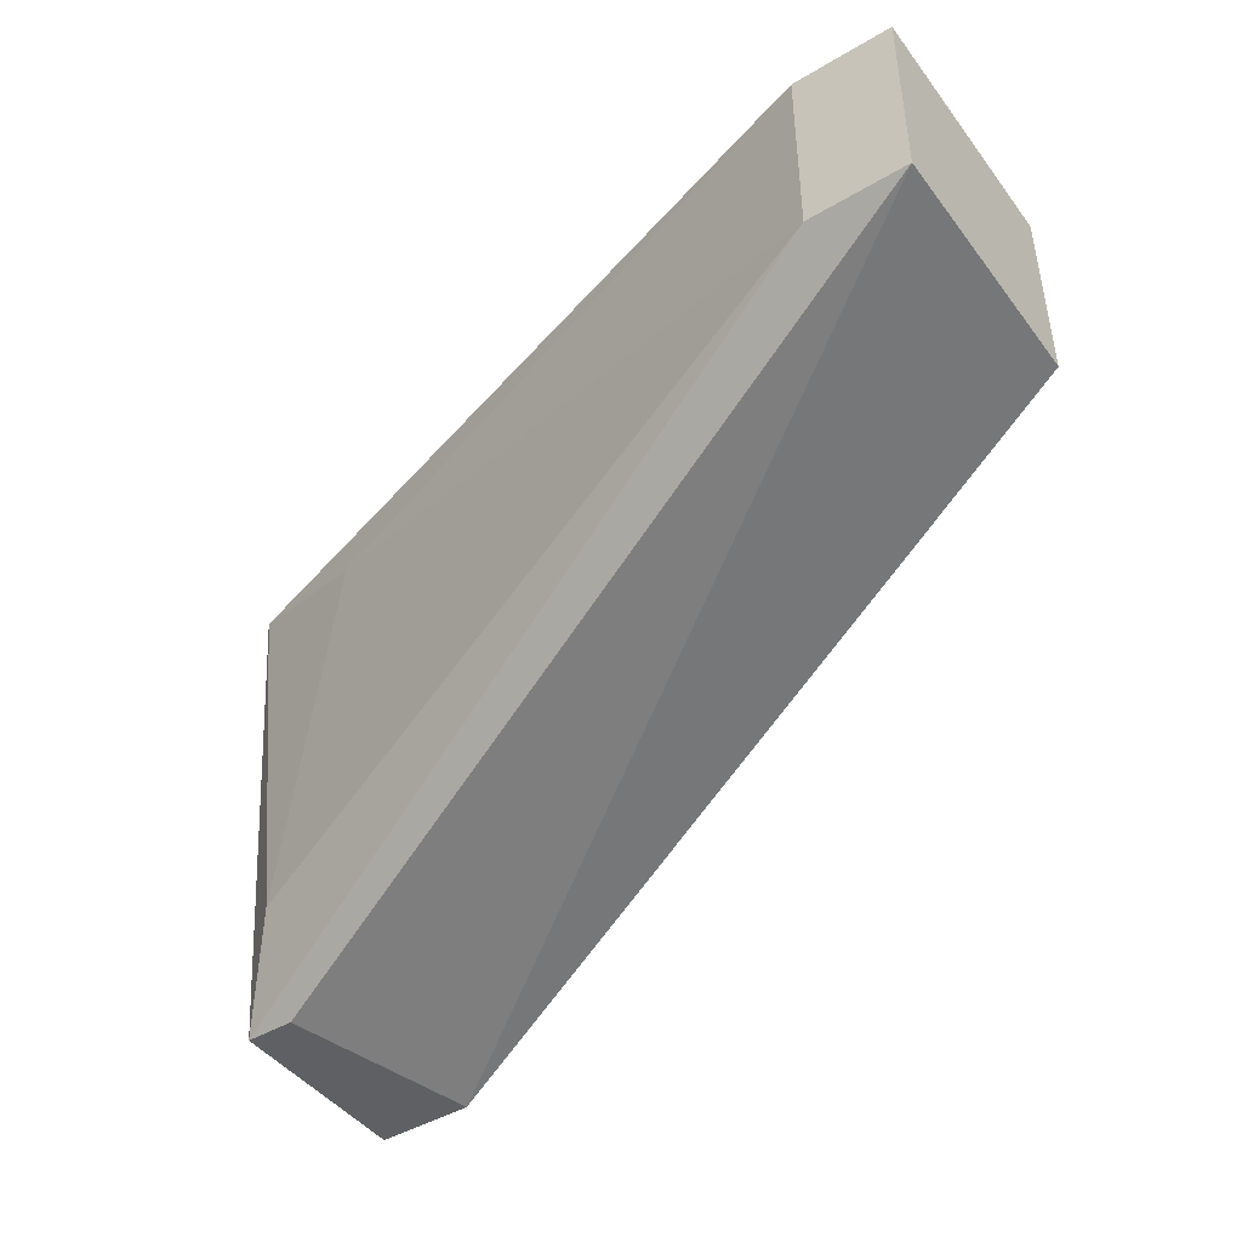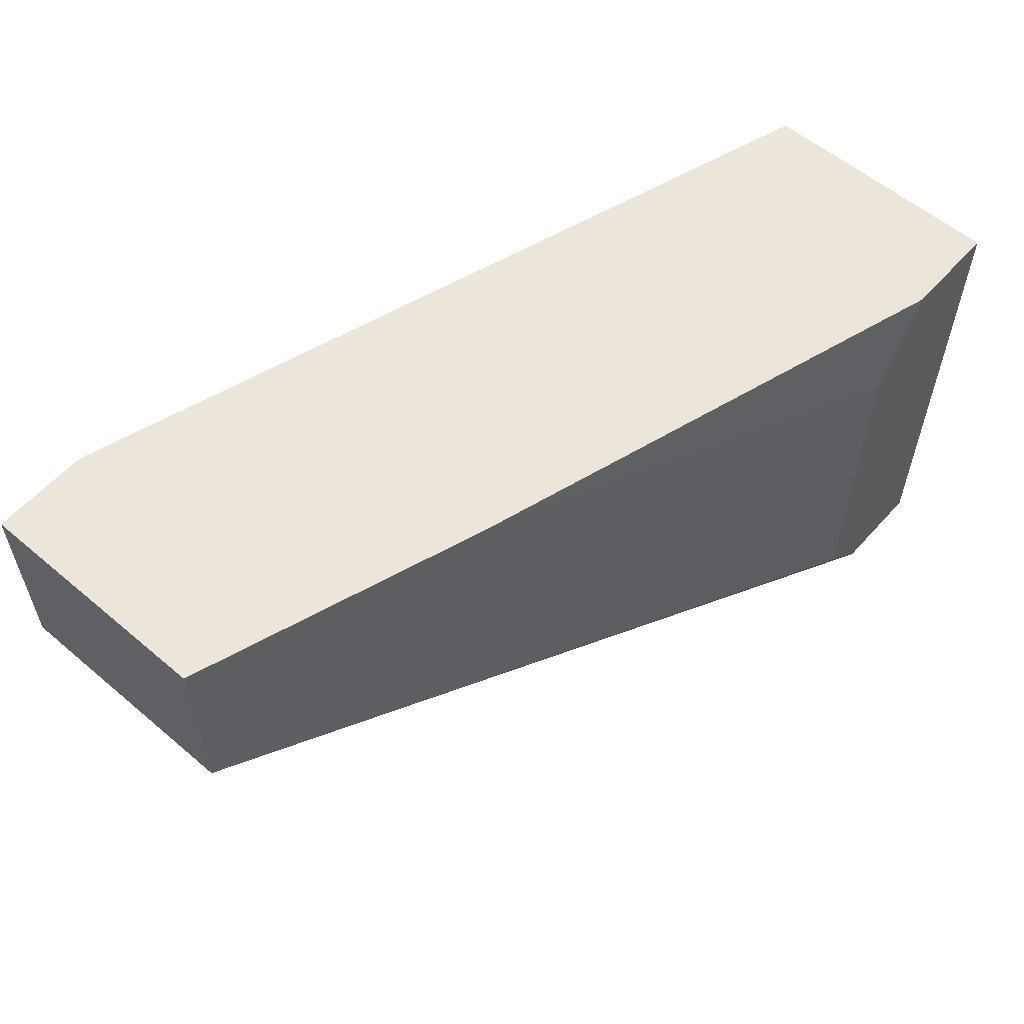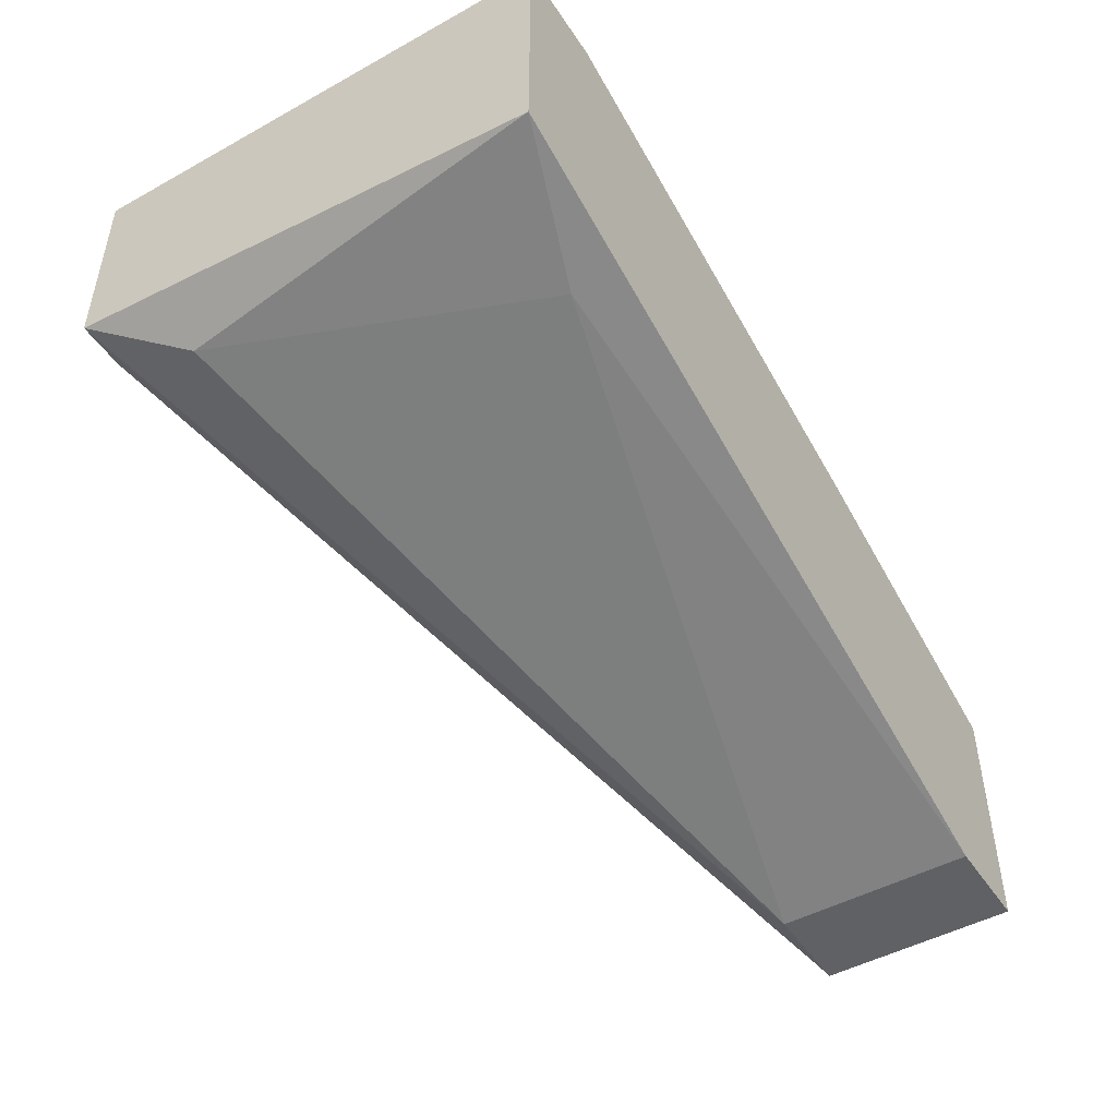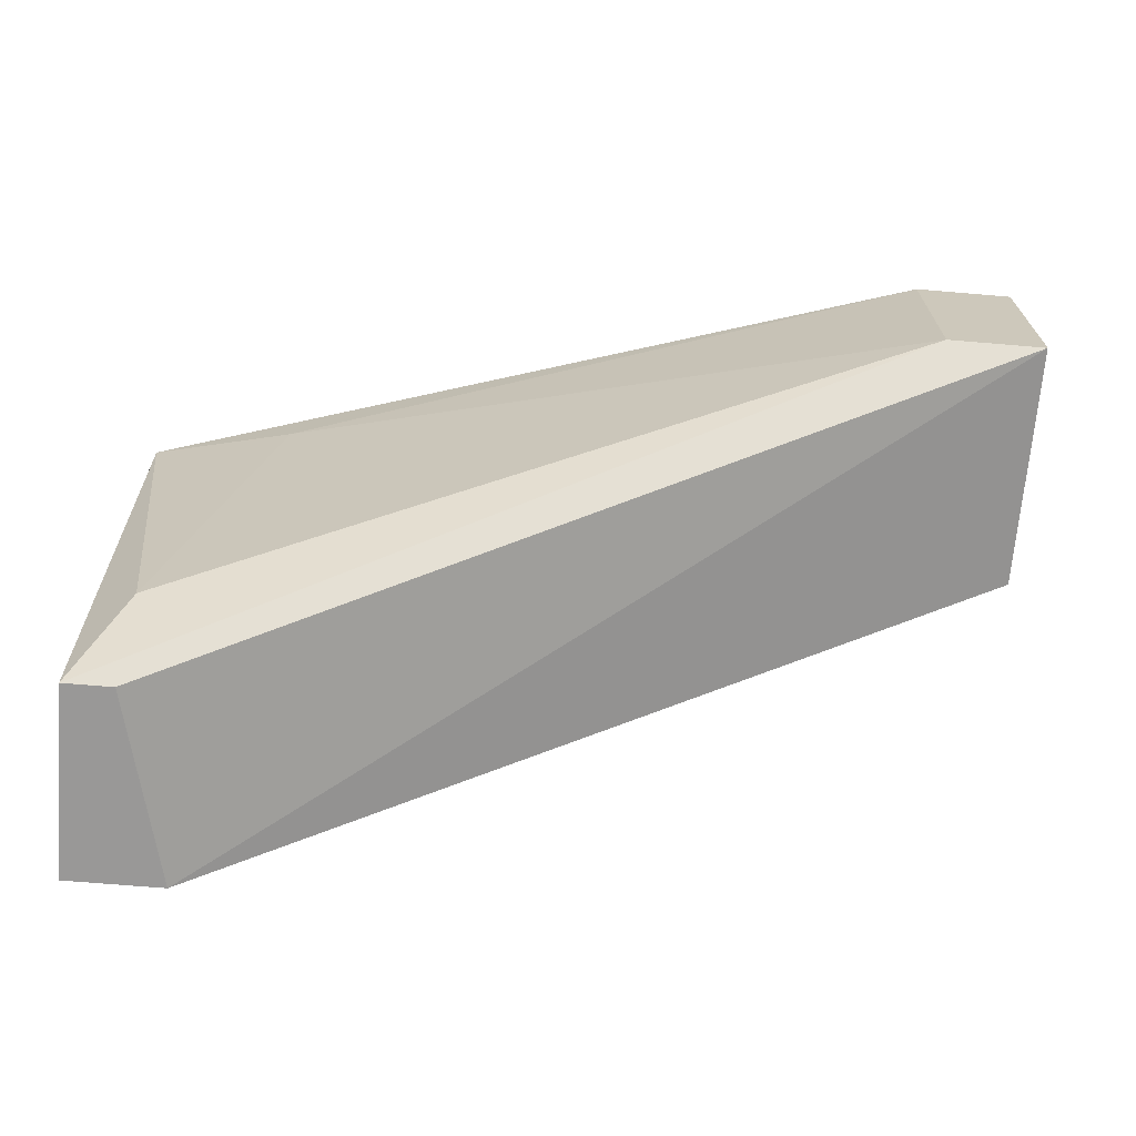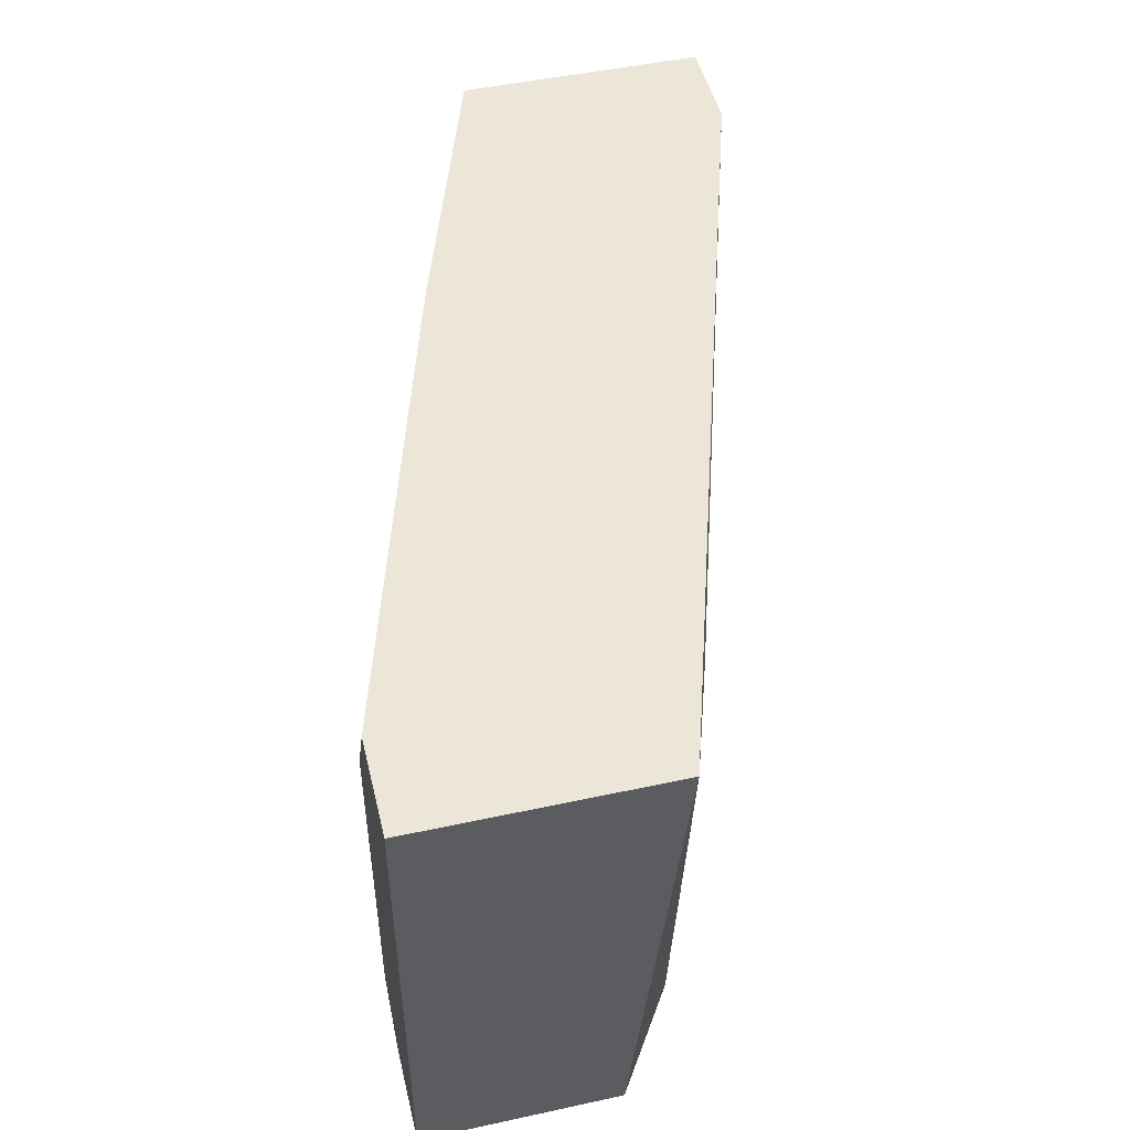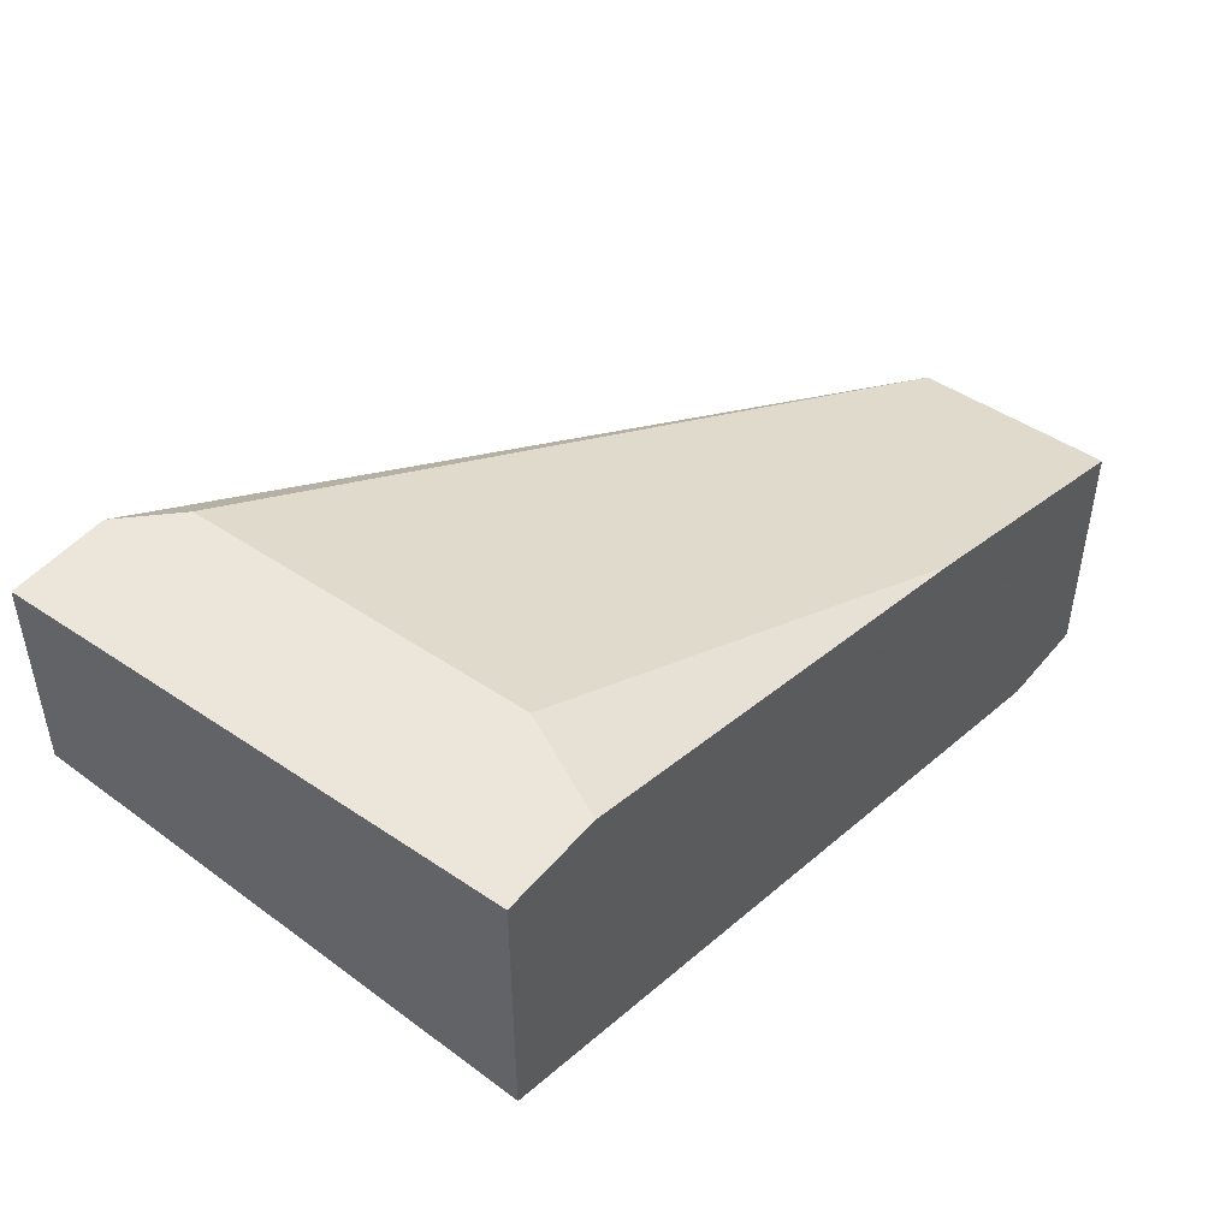
<metadata>
{"format":"obj","ext":"obj","renderer":"f3d","projection":"perspective","resolution":1024,"background":"white","views":[{"elev":-45.0,"azim":34.5,"up":"+Z"},{"elev":57.5,"azim":131.3,"up":"+Z"},{"elev":-47.7,"azim":-58.1,"up":"+Y"},{"elev":-68.7,"azim":-4.8,"up":"+Z"},{"elev":48.9,"azim":-103.5,"up":"+Z"},{"elev":47.3,"azim":-52.5,"up":"+Y"}]}
</metadata>
<code>
v -0.02443 -0.007818 0.02453
v -0.02443 -0.006257 0.02141
v -0.02599 -0.007818 0.03703
v -0.02599 -7e-06 0.02141
v -0.02599 -7e-06 0.03703
v -0.02599 -0.006257 0.02141
v -0.02131 -7e-06 0.02297
v -0.02131 -7e-06 0.0339
v -0.02131 -0.009378 0.03547
v -0.007249 -0.004694 0.03703
v 0.002126 -0.007818 0.03078
v 0.002126 -0.007818 0.03703
v 0.002126 -0.01563 0.03078
v 0.002126 -0.01563 0.03703
v -0.02287 -7e-06 0.02141
v -0.02287 -7e-06 0.03703
v -0.001001 -0.01563 0.03078
v -0.001001 -0.01563 0.03703
f 8 5 16
f 13 15 11
f 10 3 18
f 3 10 5
f 8 15 5
f 1 3 6
f 3 5 6
f 8 10 12
f 11 8 12
f 13 11 12
f 10 18 12
f 5 15 4
f 15 6 4
f 6 5 4
f 13 18 17
f 1 6 17
f 6 13 17
f 18 13 14
f 13 12 14
f 12 18 14
f 15 8 7
f 8 11 7
f 11 15 7
f 15 13 2
f 6 15 2
f 13 6 2
f 3 1 9
f 18 3 9
f 1 17 9
f 17 18 9
f 10 8 16
f 5 10 16

</code>
